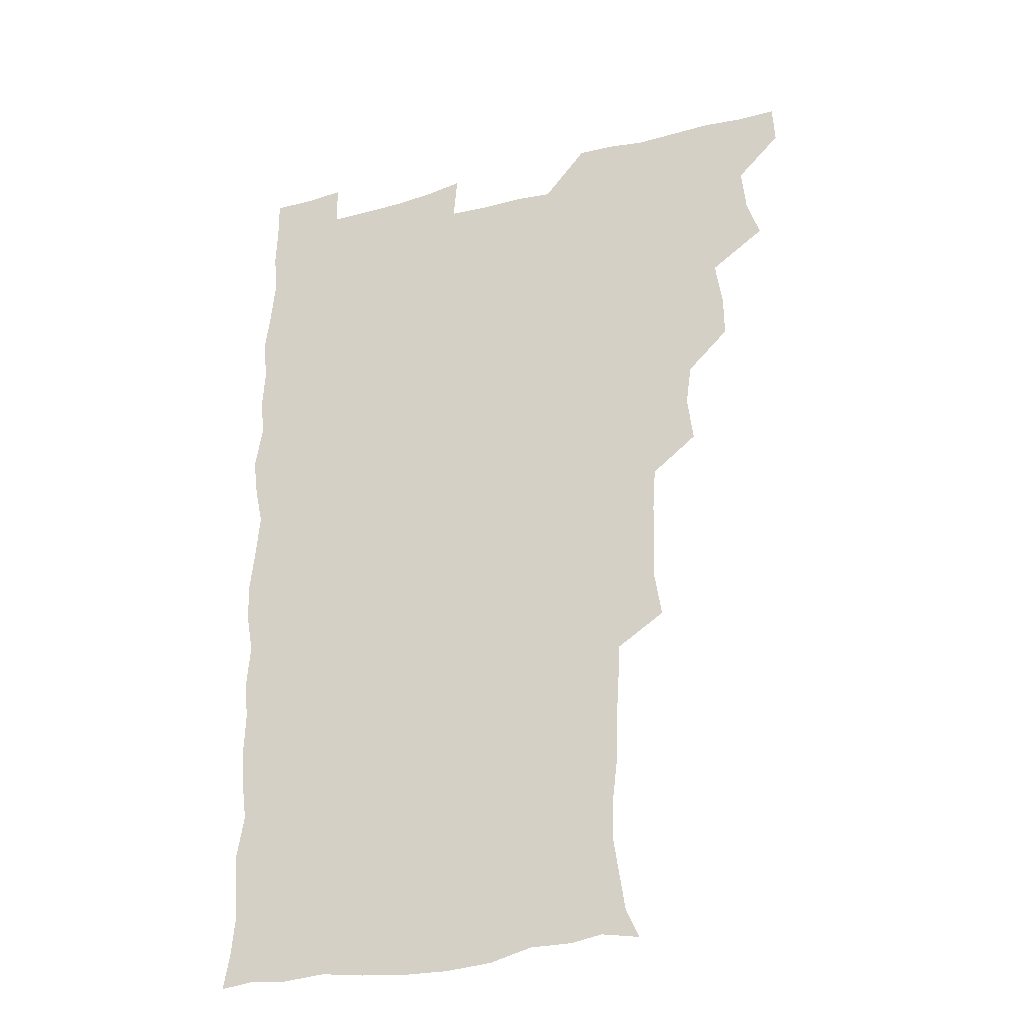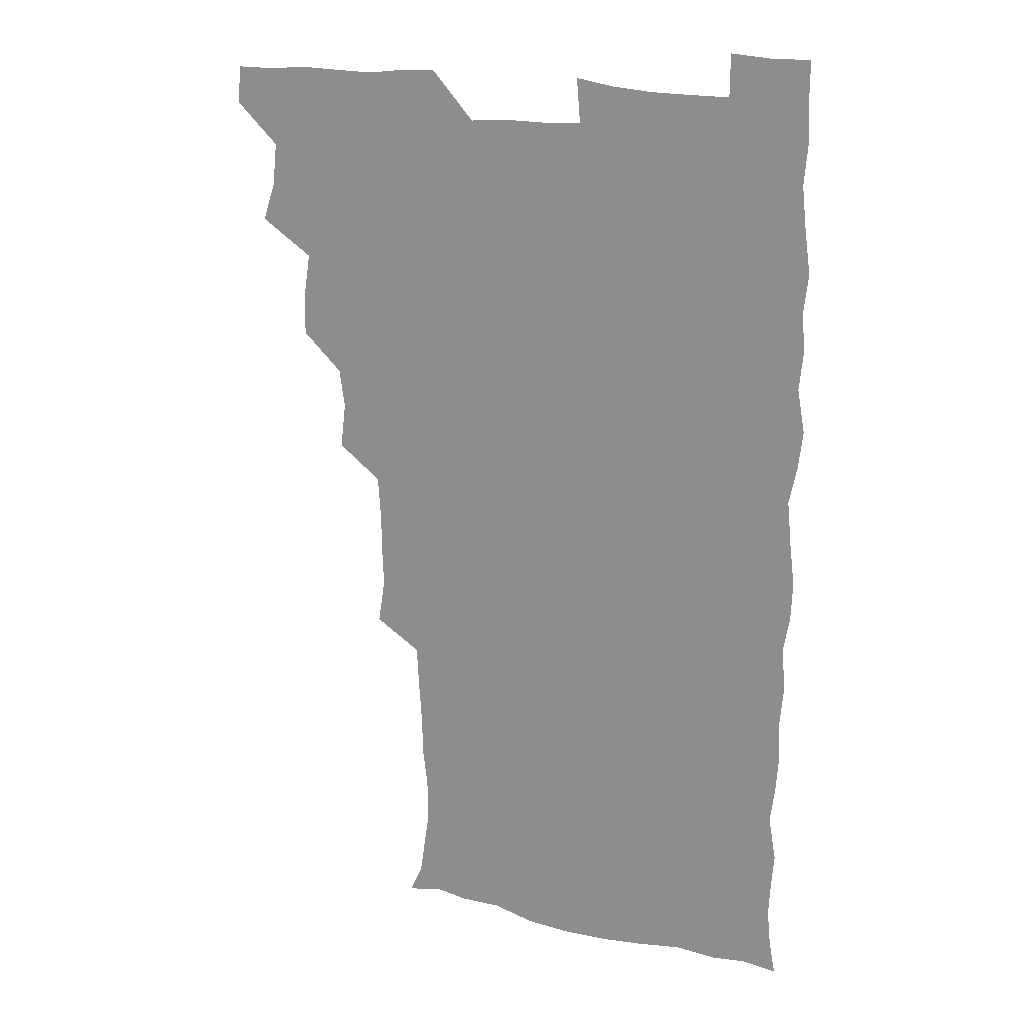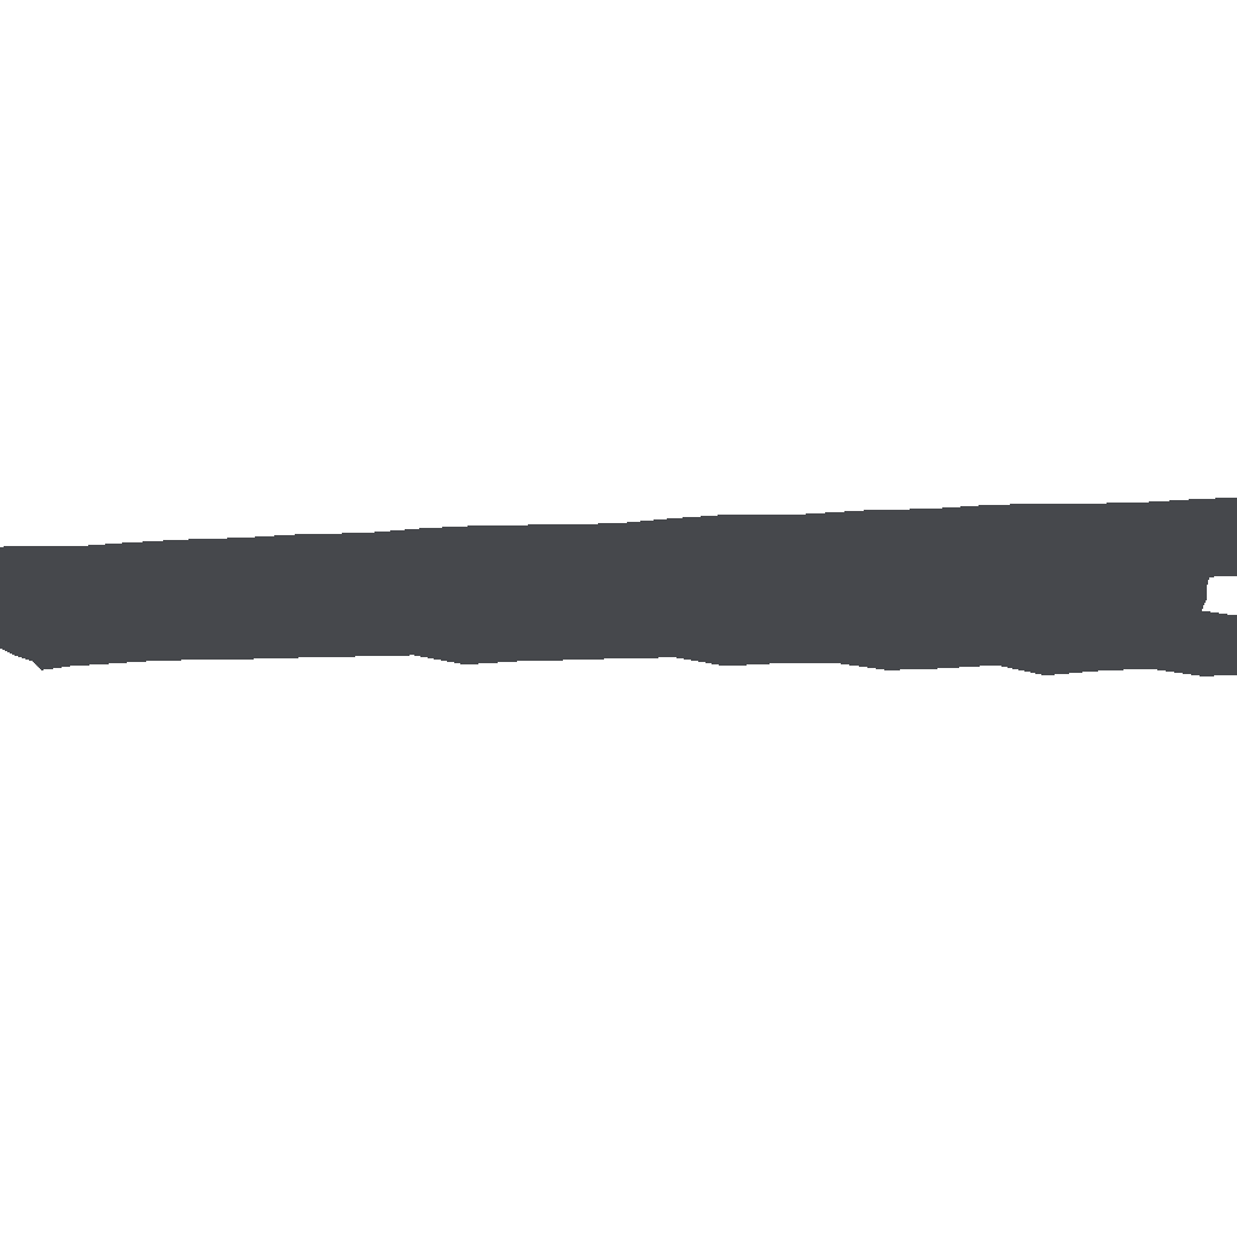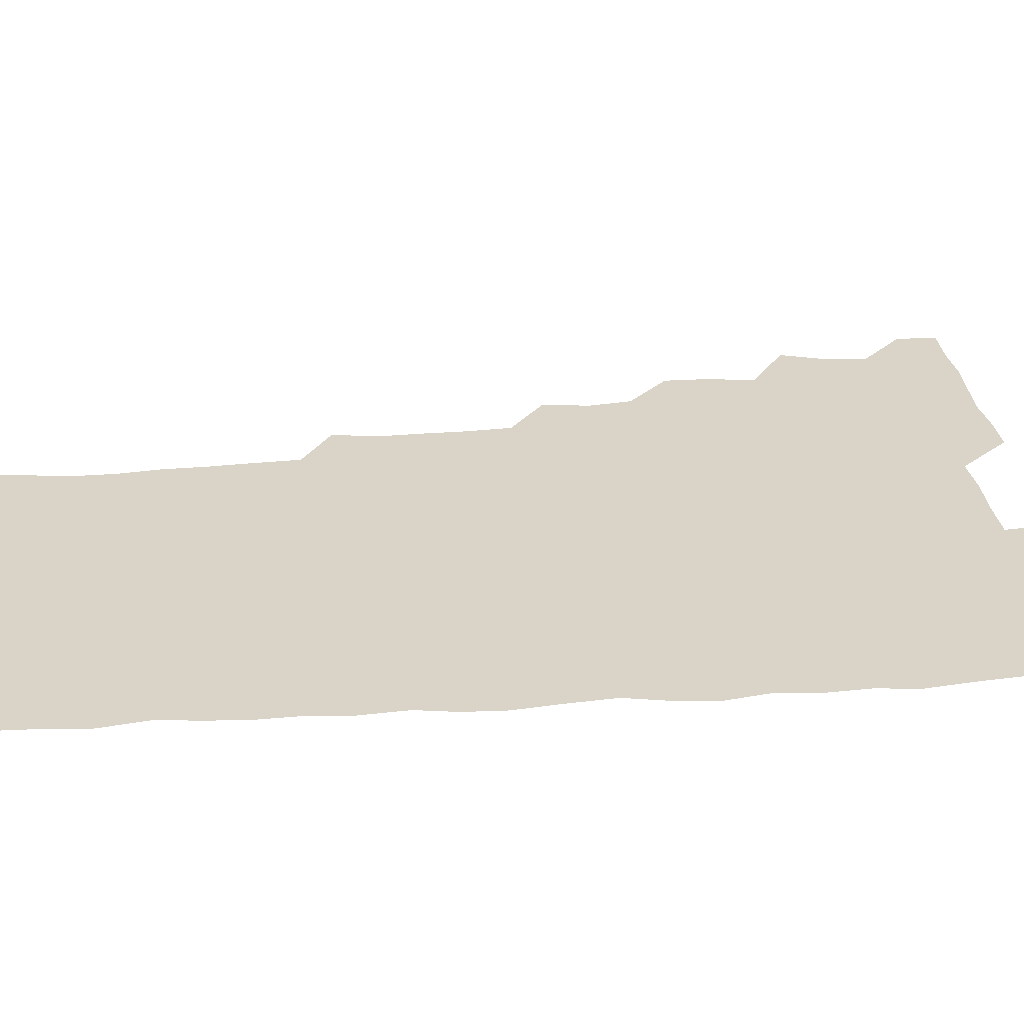
<metadata>
{"format":"obj","ext":"obj","renderer":"f3d","projection":"perspective","resolution":1024,"background":"white","views":[{"elev":-29.5,"azim":-158.5,"up":"+Y"},{"elev":19.4,"azim":24.0,"up":"+Y"},{"elev":-11.1,"azim":100.1,"up":"+Z"},{"elev":28.8,"azim":84.3,"up":"+Z"}]}
</metadata>
<code>
v 480.1 540.8 0
v 480.9 555.6 0
v 490 493.5 0
v 494.9 508.5 0
v 496.6 524.9 0
v 497 540.1 0
v 496.1 555.6 0
v 507.6 446.6 0
v 507.8 461.9 0
v 510.4 479.7 0
v 513.6 496.2 0
v 511.5 510.2 0
v 513 525.1 0
v 512.5 539.8 0
v 510.7 557 0
v 523.3 399.1 0
v 525.4 416.7 0
v 523.3 431.7 0
v 526.8 449.9 0
v 526.6 465.5 0
v 525.9 480.4 0
v 527 495.7 0
v 527.7 510.7 0
v 527.9 525 0
v 527.5 539.2 0
v 525.8 556.7 0
v 539.5 322.1 0
v 542.2 339.4 0
v 541.7 354 0
v 541.5 369.7 0
v 540.3 386.2 0
v 540.4 403 0
v 540.7 419.1 0
v 543.2 436.9 0
v 541.4 450.7 0
v 542.6 466.3 0
v 542.9 481.5 0
v 541.6 495.9 0
v 542.4 510.5 0
v 542.3 525.1 0
v 541.8 539.6 0
v 540.8 556.4 0
v 552.9 193.1 0
v 557.8 204 0
v 559.6 215.8 0
v 561.9 231.1 0
v 561.7 247.4 0
v 559.8 262.3 0
v 559.4 278.3 0
v 558.4 293.1 0
v 557.4 310.7 0
v 558.1 328.7 0
v 557.7 343.7 0
v 557.6 359.1 0
v 557.2 374.4 0
v 556.8 390 0
v 557.4 406.3 0
v 557.3 421.8 0
v 557 436.7 0
v 558.5 452.9 0
v 557.2 466.7 0
v 557.8 481.7 0
v 558.8 496.2 0
v 557.4 510.8 0
v 556.7 525.6 0
v 556.1 540.5 0
v 555.2 558.3 0
v 567.3 195.8 0
v 569.4 206.1 0
v 575.1 224 0
v 575.7 239.3 0
v 575.4 254.2 0
v 575.1 269.8 0
v 573.7 283.7 0
v 572.3 297.8 0
v 573.6 316.5 0
v 573.5 332.1 0
v 573.3 346.7 0
v 573.4 362.3 0
v 572.2 376.3 0
v 572.9 392.7 0
v 571.8 406.6 0
v 572.7 422.8 0
v 572.1 437.3 0
v 572.5 452.5 0
v 572.4 467.1 0
v 572.7 481.9 0
v 572.3 496.3 0
v 572.9 510.4 0
v 571.9 525 0
v 570.8 540.4 0
v 568.8 558.8 0
v 579 194 0
v 586.6 212.1 0
v 589.6 228.8 0
v 589 242.1 0
v 590.1 259.6 0
v 589 272.7 0
v 588 286.5 0
v 588.3 303.2 0
v 587.7 317.4 0
v 586.8 331.4 0
v 588.6 349.6 0
v 588 363.1 0
v 587.2 377.6 0
v 587.3 393 0
v 587.6 408.2 0
v 587.8 423.5 0
v 587.1 437.6 0
v 587.1 452.5 0
v 587.9 468 0
v 587.5 481.9 0
v 587.1 496.3 0
v 587 510.8 0
v 586.2 525.8 0
v 585.3 540.3 0
v 595.1 194.2 0
v 601.2 212.2 0
v 602.7 228.5 0
v 603.1 243.8 0
v 603.2 258.8 0
v 602.5 272.7 0
v 602.4 288.3 0
v 602.3 303.4 0
v 602.3 319.2 0
v 602.8 335.5 0
v 602.1 347.6 0
v 602.1 363.8 0
v 602 378.9 0
v 602.6 394.9 0
v 602 408.1 0
v 602.2 423.5 0
v 601.9 437.9 0
v 601.7 452.5 0
v 601.9 467.2 0
v 602 481.8 0
v 602.3 496.3 0
v 601.8 510.9 0
v 600.9 526.3 0
v 600.2 541.5 0
v 611.1 190.2 0
v 616.1 213.7 0
v 617.1 229.9 0
v 617.1 244 0
v 617.2 259.7 0
v 616.9 273.7 0
v 616.5 287.8 0
v 616.7 304.6 0
v 616.9 320.8 0
v 616.7 335.2 0
v 616.5 348.3 0
v 616.5 363.9 0
v 616.5 378.6 0
v 616.4 393.9 0
v 616.2 407.2 0
v 616.6 423.9 0
v 616.3 437.9 0
v 616.6 453.1 0
v 616.6 467.5 0
v 616.5 481.7 0
v 616.6 496.3 0
v 616.8 510.7 0
v 617 525 0
v 615.8 541.4 0
v 628.6 189.1 0
v 630.7 212.1 0
v 631.1 229.6 0
v 631.2 244.9 0
v 631.3 260.3 0
v 631.2 274.3 0
v 631.2 289.9 0
v 631.1 304.5 0
v 631 319.8 0
v 630.9 334.5 0
v 630.9 349 0
v 630.9 363.6 0
v 630.9 379.4 0
v 630.8 393.5 0
v 630.8 408.3 0
v 630.9 424.1 0
v 630.9 438 0
v 631 452.9 0
v 631 467.3 0
v 631.1 481.7 0
v 631.2 496.3 0
v 631.4 510.7 0
v 631.5 524.7 0
v 631 542.2 0
v 629.6 559.3 0
v 645.9 189.6 0
v 645.7 213.2 0
v 645.5 229.7 0
v 645.5 243.7 0
v 645.2 260 0
v 645.6 275.1 0
v 645.4 289.6 0
v 645.2 305.7 0
v 645.3 320 0
v 645.4 333.8 0
v 645.3 348.3 0
v 645.2 364.4 0
v 645.2 379.2 0
v 645.2 393.8 0
v 645.2 408.6 0
v 645.1 423.9 0
v 645.3 438.2 0
v 645.4 453 0
v 645.6 467.4 0
v 645.8 482.4 0
v 645.9 496.6 0
v 645.9 510.7 0
v 645.9 525.4 0
v 645.9 540.8 0
v 644.5 556.8 0
v 663.5 191.4 0
v 660.8 212.6 0
v 660.1 228.7 0
v 659.4 244.2 0
v 661.3 255.5 0
v 659.6 274.2 0
v 659.6 289 0
v 659.6 304 0
v 659.3 319.8 0
v 659.4 334.5 0
v 659.5 349 0
v 659.4 364.2 0
v 659.5 379 0
v 659.7 393.2 0
v 659.6 408.5 0
v 659.9 423 0
v 659.8 438 0
v 660.3 452.2 0
v 660.1 467.5 0
v 660.2 482.1 0
v 660.2 496.7 0
v 660.6 511.2 0
v 660.6 525.7 0
v 660.8 540.1 0
v 659.8 555.7 0
v 680 193.7 0
v 676.1 211.7 0
v 674 229.6 0
v 674.6 242.4 0
v 674.4 257.2 0
v 672.7 276.2 0
v 673.6 289.1 0
v 673 305.5 0
v 673 320.2 0
v 673.4 334.3 0
v 673.8 348.5 0
v 673.2 364.5 0
v 673.8 378.5 0
v 673.9 393.1 0
v 675.1 406.8 0
v 674.8 422.1 0
v 674.2 437.8 0
v 674.7 452.3 0
v 674.7 467.2 0
v 674.2 482.7 0
v 674.6 496.8 0
v 675 511.2 0
v 675.4 525.9 0
v 675.4 540.6 0
v 675.3 555.5 0
v 696.3 192.7 0
v 691.4 210.3 0
v 687.8 229 0
v 688.4 242.6 0
v 687.7 258.5 0
v 688.2 272.5 0
v 687.3 288.8 0
v 688 302.8 0
v 686.4 319.7 0
v 688.2 332.7 0
v 688.1 347.7 0
v 689 362 0
v 688.2 377.6 0
v 688.6 392 0
v 689.3 406.4 0
v 688.8 422.2 0
v 689.6 436.4 0
v 689.3 451.8 0
v 689.4 466.7 0
v 689.1 481.8 0
v 689.7 496.3 0
v 689.6 511.2 0
v 690.1 525.8 0
v 690.3 540.3 0
v 690.5 555.5 0
v 690.6 571.6 0
v 709.9 194.2 0
v 705.7 209.7 0
v 704.6 224 0
v 703.8 239.1 0
v 701.9 255.9 0
v 702.3 269.9 0
v 702.7 284.8 0
v 702.4 300.3 0
v 703.3 314.7 0
v 703.4 329.7 0
v 703.6 344.6 0
v 705.2 358.8 0
v 704.6 374.3 0
v 703.9 389.7 0
v 704.3 404.7 0
v 703.9 420.7 0
v 703.5 435.9 0
v 705.2 449.8 0
v 705.2 465.1 0
v 703.2 481.3 0
v 705 495.4 0
v 704.9 510.4 0
v 704.7 525.6 0
v 704.8 540.2 0
v 705.7 555.5 0
v 705.9 570.5 0
v 723.2 192.7 0
v 720.8 205.8 0
v 719.4 219.5 0
v 720.1 232.4 0
v 721.2 245.9 0
v 718.3 262.8 0
v 720.1 276.8 0
v 721.2 291.4 0
v 720.6 307.4 0
v 721.9 322.2 0
v 720.6 338.8 0
v 723 352.9 0
v 723.7 367.5 0
v 721.7 383.9 0
v 720.1 400.9 0
v 723.1 415.4 0
v 724.9 430 0
v 722 446.7 0
v 723.5 461.2 0
v 722.5 477.3 0
v 724.2 491.8 0
v 722 508 0
v 720.2 524.9 0
v 721.6 540.3 0
v 721 555.6 0
v 721.1 570.8 0
f 5 6 1
f 1 6 2
f 6 7 2
f 10 11 3
f 3 11 4
f 11 12 4
f 4 12 5
f 12 13 5
f 5 13 6
f 13 14 6
f 6 14 7
f 14 15 7
f 18 19 8
f 8 19 9
f 19 20 9
f 9 20 10
f 20 21 10
f 10 21 11
f 21 22 11
f 11 22 12
f 22 23 12
f 12 23 13
f 23 24 13
f 13 24 14
f 24 25 14
f 14 25 15
f 25 26 15
f 31 32 16
f 16 32 17
f 32 33 17
f 17 33 18
f 33 34 18
f 18 34 19
f 34 35 19
f 19 35 20
f 35 36 20
f 20 36 21
f 36 37 21
f 21 37 22
f 37 38 22
f 22 38 23
f 38 39 23
f 23 39 24
f 39 40 24
f 24 40 25
f 40 41 25
f 25 41 26
f 41 42 26
f 51 52 27
f 27 52 28
f 52 53 28
f 28 53 29
f 53 54 29
f 29 54 30
f 54 55 30
f 30 55 31
f 55 56 31
f 31 56 32
f 56 57 32
f 32 57 33
f 57 58 33
f 33 58 34
f 58 59 34
f 34 59 35
f 59 60 35
f 35 60 36
f 60 61 36
f 36 61 37
f 61 62 37
f 37 62 38
f 62 63 38
f 38 63 39
f 63 64 39
f 39 64 40
f 64 65 40
f 40 65 41
f 65 66 41
f 41 66 42
f 66 67 42
f 43 68 44
f 68 69 44
f 44 69 45
f 69 70 45
f 45 70 46
f 70 71 46
f 46 71 47
f 71 72 47
f 47 72 48
f 72 73 48
f 48 73 49
f 73 74 49
f 49 74 50
f 74 75 50
f 50 75 51
f 75 76 51
f 51 76 52
f 76 77 52
f 52 77 53
f 77 78 53
f 53 78 54
f 78 79 54
f 54 79 55
f 79 80 55
f 55 80 56
f 80 81 56
f 56 81 57
f 81 82 57
f 57 82 58
f 82 83 58
f 58 83 59
f 83 84 59
f 59 84 60
f 84 85 60
f 60 85 61
f 85 86 61
f 61 86 62
f 86 87 62
f 62 87 63
f 87 88 63
f 63 88 64
f 88 89 64
f 64 89 65
f 89 90 65
f 65 90 66
f 90 91 66
f 66 91 67
f 91 92 67
f 68 93 69
f 93 94 69
f 69 94 70
f 94 95 70
f 70 95 71
f 95 96 71
f 71 96 72
f 96 97 72
f 72 97 73
f 97 98 73
f 73 98 74
f 98 99 74
f 74 99 75
f 99 100 75
f 75 100 76
f 100 101 76
f 76 101 77
f 101 102 77
f 77 102 78
f 102 103 78
f 78 103 79
f 103 104 79
f 79 104 80
f 104 105 80
f 80 105 81
f 105 106 81
f 81 106 82
f 106 107 82
f 82 107 83
f 107 108 83
f 83 108 84
f 108 109 84
f 84 109 85
f 109 110 85
f 85 110 86
f 110 111 86
f 86 111 87
f 111 112 87
f 87 112 88
f 112 113 88
f 88 113 89
f 113 114 89
f 89 114 90
f 114 115 90
f 90 115 91
f 115 116 91
f 91 116 92
f 93 117 94
f 117 118 94
f 94 118 95
f 118 119 95
f 95 119 96
f 119 120 96
f 96 120 97
f 120 121 97
f 97 121 98
f 121 122 98
f 98 122 99
f 122 123 99
f 99 123 100
f 123 124 100
f 100 124 101
f 124 125 101
f 101 125 102
f 125 126 102
f 102 126 103
f 126 127 103
f 103 127 104
f 127 128 104
f 104 128 105
f 128 129 105
f 105 129 106
f 129 130 106
f 106 130 107
f 130 131 107
f 107 131 108
f 131 132 108
f 108 132 109
f 132 133 109
f 109 133 110
f 133 134 110
f 110 134 111
f 134 135 111
f 111 135 112
f 135 136 112
f 112 136 113
f 136 137 113
f 113 137 114
f 137 138 114
f 114 138 115
f 138 139 115
f 115 139 116
f 139 140 116
f 117 141 118
f 141 142 118
f 118 142 119
f 142 143 119
f 119 143 120
f 143 144 120
f 120 144 121
f 144 145 121
f 121 145 122
f 145 146 122
f 122 146 123
f 146 147 123
f 123 147 124
f 147 148 124
f 124 148 125
f 148 149 125
f 125 149 126
f 149 150 126
f 126 150 127
f 150 151 127
f 127 151 128
f 151 152 128
f 128 152 129
f 152 153 129
f 129 153 130
f 153 154 130
f 130 154 131
f 154 155 131
f 131 155 132
f 155 156 132
f 132 156 133
f 156 157 133
f 133 157 134
f 157 158 134
f 134 158 135
f 158 159 135
f 135 159 136
f 159 160 136
f 136 160 137
f 160 161 137
f 137 161 138
f 161 162 138
f 138 162 139
f 162 163 139
f 139 163 140
f 163 164 140
f 141 165 142
f 165 166 142
f 142 166 143
f 166 167 143
f 143 167 144
f 167 168 144
f 144 168 145
f 168 169 145
f 145 169 146
f 169 170 146
f 146 170 147
f 170 171 147
f 147 171 148
f 171 172 148
f 148 172 149
f 172 173 149
f 149 173 150
f 173 174 150
f 150 174 151
f 174 175 151
f 151 175 152
f 175 176 152
f 152 176 153
f 176 177 153
f 153 177 154
f 177 178 154
f 154 178 155
f 178 179 155
f 155 179 156
f 179 180 156
f 156 180 157
f 180 181 157
f 157 181 158
f 181 182 158
f 158 182 159
f 182 183 159
f 159 183 160
f 183 184 160
f 160 184 161
f 184 185 161
f 161 185 162
f 185 186 162
f 162 186 163
f 186 187 163
f 163 187 164
f 187 188 164
f 165 190 166
f 190 191 166
f 166 191 167
f 191 192 167
f 167 192 168
f 192 193 168
f 168 193 169
f 193 194 169
f 169 194 170
f 194 195 170
f 170 195 171
f 195 196 171
f 171 196 172
f 196 197 172
f 172 197 173
f 197 198 173
f 173 198 174
f 198 199 174
f 174 199 175
f 199 200 175
f 175 200 176
f 200 201 176
f 176 201 177
f 201 202 177
f 177 202 178
f 202 203 178
f 178 203 179
f 203 204 179
f 179 204 180
f 204 205 180
f 180 205 181
f 205 206 181
f 181 206 182
f 206 207 182
f 182 207 183
f 207 208 183
f 183 208 184
f 208 209 184
f 184 209 185
f 209 210 185
f 185 210 186
f 210 211 186
f 186 211 187
f 211 212 187
f 187 212 188
f 212 213 188
f 188 213 189
f 213 214 189
f 190 215 191
f 215 216 191
f 191 216 192
f 216 217 192
f 192 217 193
f 217 218 193
f 193 218 194
f 218 219 194
f 194 219 195
f 219 220 195
f 195 220 196
f 220 221 196
f 196 221 197
f 221 222 197
f 197 222 198
f 222 223 198
f 198 223 199
f 223 224 199
f 199 224 200
f 224 225 200
f 200 225 201
f 225 226 201
f 201 226 202
f 226 227 202
f 202 227 203
f 227 228 203
f 203 228 204
f 228 229 204
f 204 229 205
f 229 230 205
f 205 230 206
f 230 231 206
f 206 231 207
f 231 232 207
f 207 232 208
f 232 233 208
f 208 233 209
f 233 234 209
f 209 234 210
f 234 235 210
f 210 235 211
f 235 236 211
f 211 236 212
f 236 237 212
f 212 237 213
f 237 238 213
f 213 238 214
f 238 239 214
f 215 240 216
f 240 241 216
f 216 241 217
f 241 242 217
f 217 242 218
f 242 243 218
f 218 243 219
f 243 244 219
f 219 244 220
f 244 245 220
f 220 245 221
f 245 246 221
f 221 246 222
f 246 247 222
f 222 247 223
f 247 248 223
f 223 248 224
f 248 249 224
f 224 249 225
f 249 250 225
f 225 250 226
f 250 251 226
f 226 251 227
f 251 252 227
f 227 252 228
f 252 253 228
f 228 253 229
f 253 254 229
f 229 254 230
f 254 255 230
f 230 255 231
f 255 256 231
f 231 256 232
f 256 257 232
f 232 257 233
f 257 258 233
f 233 258 234
f 258 259 234
f 234 259 235
f 259 260 235
f 235 260 236
f 260 261 236
f 236 261 237
f 261 262 237
f 237 262 238
f 262 263 238
f 238 263 239
f 263 264 239
f 240 265 241
f 265 266 241
f 241 266 242
f 266 267 242
f 242 267 243
f 267 268 243
f 243 268 244
f 268 269 244
f 244 269 245
f 269 270 245
f 245 270 246
f 270 271 246
f 246 271 247
f 271 272 247
f 247 272 248
f 272 273 248
f 248 273 249
f 273 274 249
f 249 274 250
f 274 275 250
f 250 275 251
f 275 276 251
f 251 276 252
f 276 277 252
f 252 277 253
f 277 278 253
f 253 278 254
f 278 279 254
f 254 279 255
f 279 280 255
f 255 280 256
f 280 281 256
f 256 281 257
f 281 282 257
f 257 282 258
f 282 283 258
f 258 283 259
f 283 284 259
f 259 284 260
f 284 285 260
f 260 285 261
f 285 286 261
f 261 286 262
f 286 287 262
f 262 287 263
f 287 288 263
f 263 288 264
f 288 289 264
f 265 291 266
f 291 292 266
f 266 292 267
f 292 293 267
f 267 293 268
f 293 294 268
f 268 294 269
f 294 295 269
f 269 295 270
f 295 296 270
f 270 296 271
f 296 297 271
f 271 297 272
f 297 298 272
f 272 298 273
f 298 299 273
f 273 299 274
f 299 300 274
f 274 300 275
f 300 301 275
f 275 301 276
f 301 302 276
f 276 302 277
f 302 303 277
f 277 303 278
f 303 304 278
f 278 304 279
f 304 305 279
f 279 305 280
f 305 306 280
f 280 306 281
f 306 307 281
f 281 307 282
f 307 308 282
f 282 308 283
f 308 309 283
f 283 309 284
f 309 310 284
f 284 310 285
f 310 311 285
f 285 311 286
f 311 312 286
f 286 312 287
f 312 313 287
f 287 313 288
f 313 314 288
f 288 314 289
f 314 315 289
f 289 315 290
f 315 316 290
f 291 317 292
f 317 318 292
f 292 318 293
f 318 319 293
f 293 319 294
f 319 320 294
f 294 320 295
f 320 321 295
f 295 321 296
f 321 322 296
f 296 322 297
f 322 323 297
f 297 323 298
f 323 324 298
f 298 324 299
f 324 325 299
f 299 325 300
f 325 326 300
f 300 326 301
f 326 327 301
f 301 327 302
f 327 328 302
f 302 328 303
f 328 329 303
f 303 329 304
f 329 330 304
f 304 330 305
f 330 331 305
f 305 331 306
f 331 332 306
f 306 332 307
f 332 333 307
f 307 333 308
f 333 334 308
f 308 334 309
f 334 335 309
f 309 335 310
f 335 336 310
f 310 336 311
f 336 337 311
f 311 337 312
f 337 338 312
f 312 338 313
f 338 339 313
f 313 339 314
f 339 340 314
f 314 340 315
f 340 341 315
f 315 341 316
f 341 342 316

</code>
